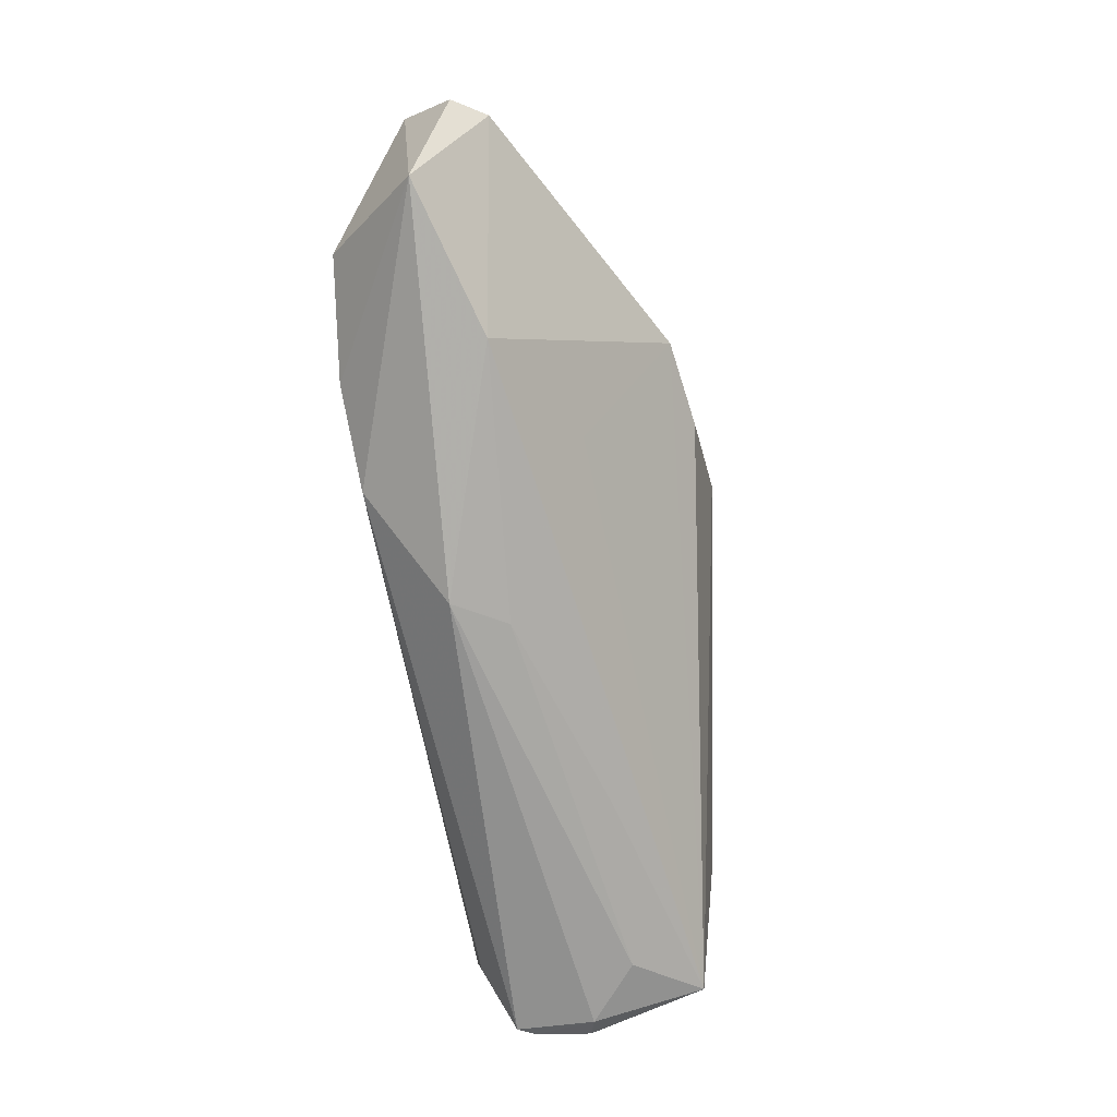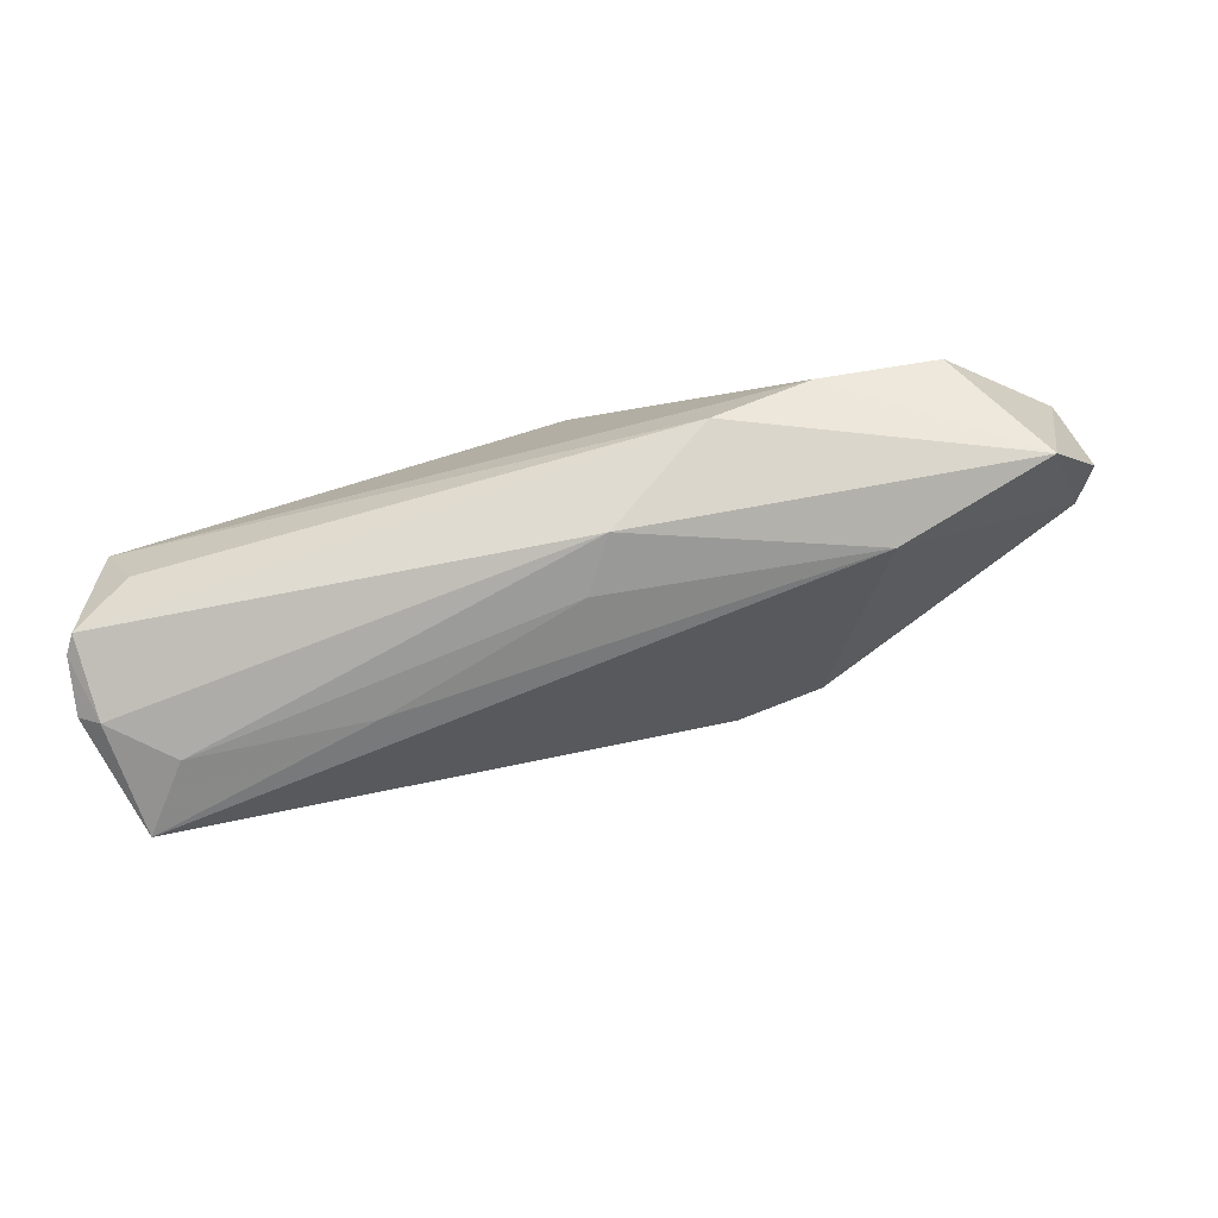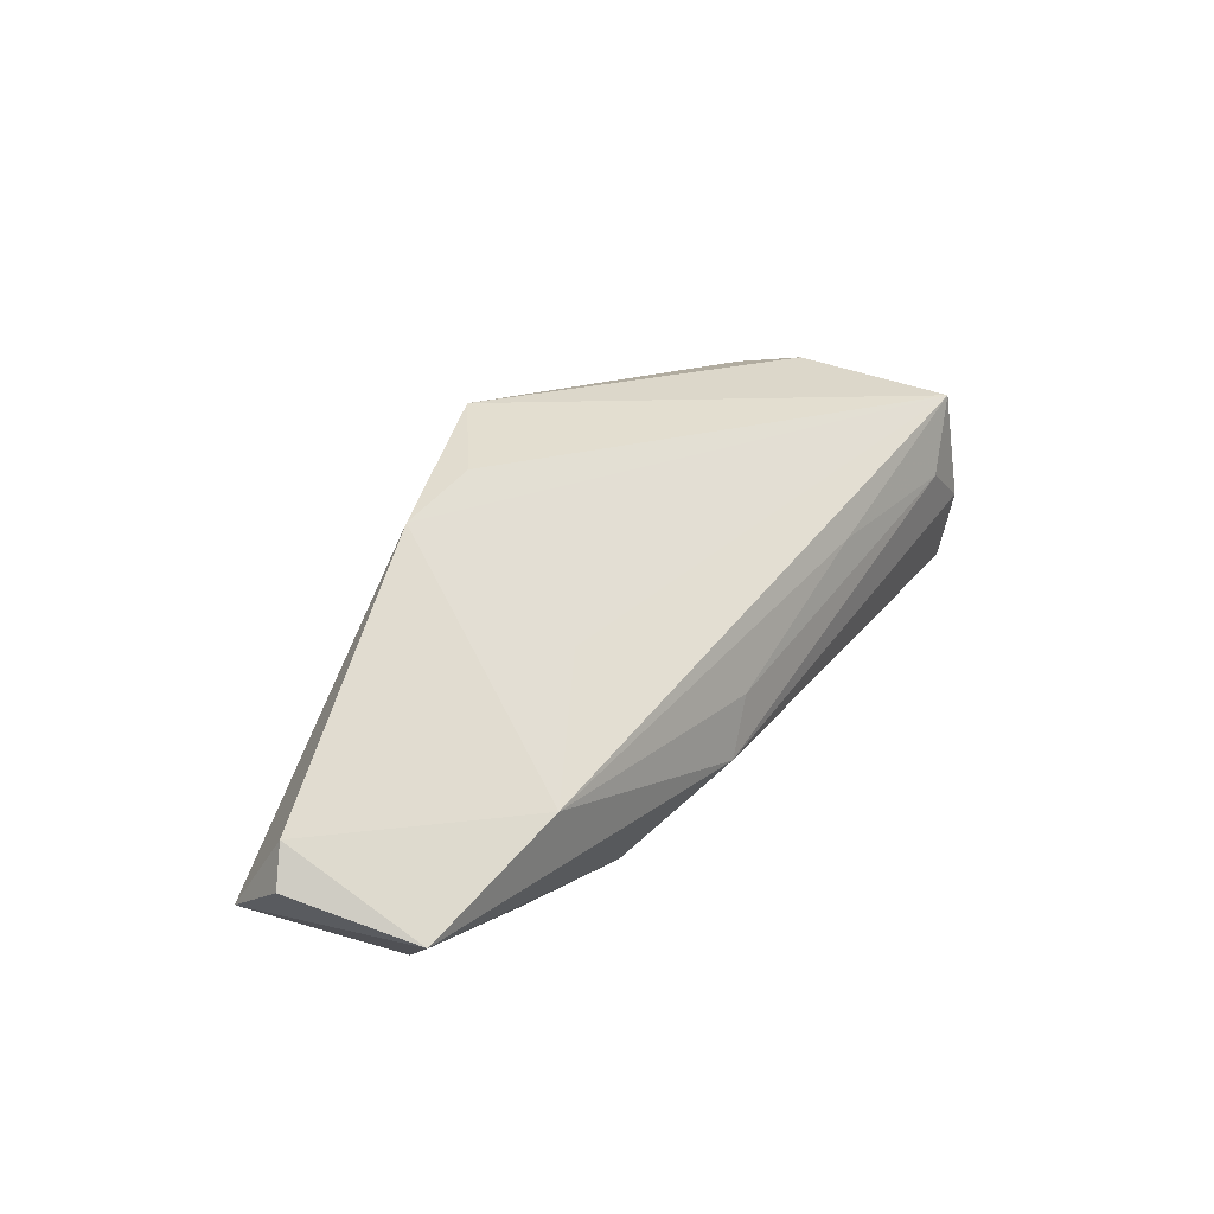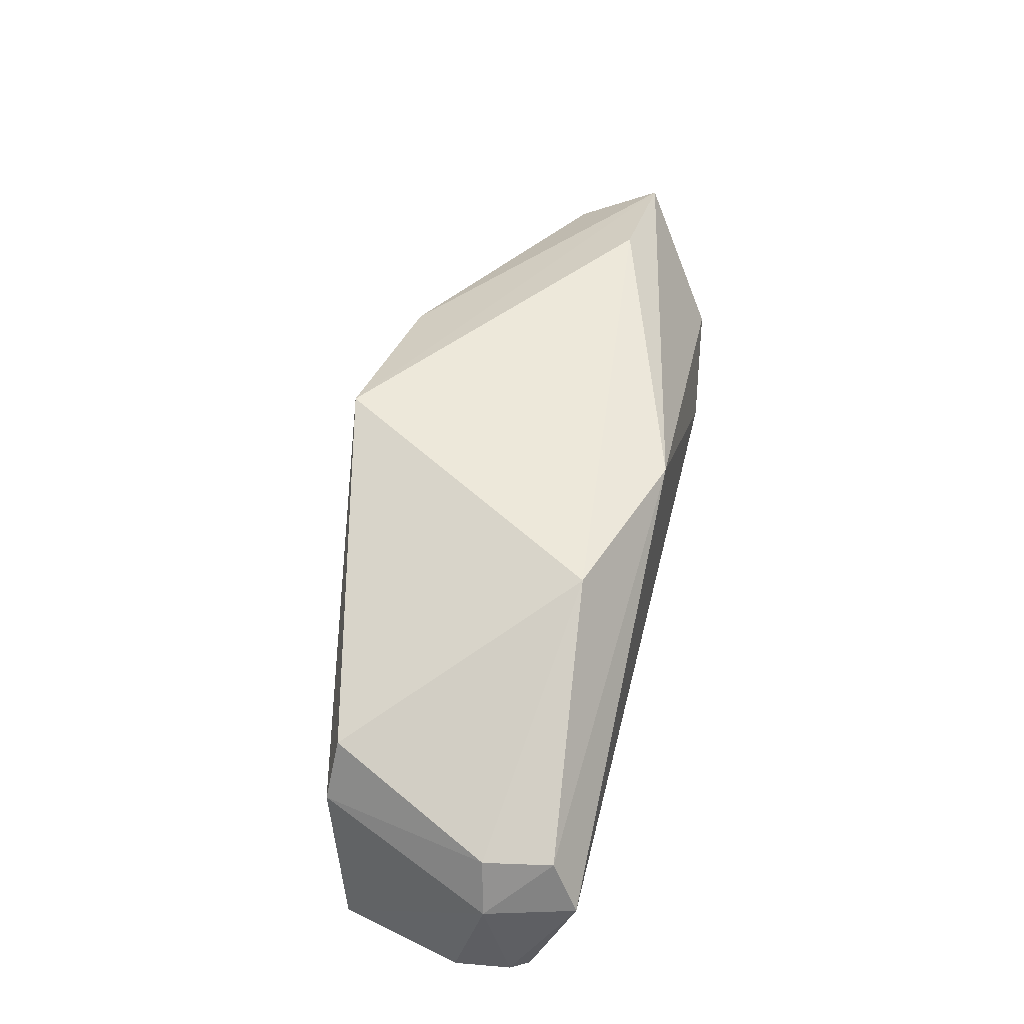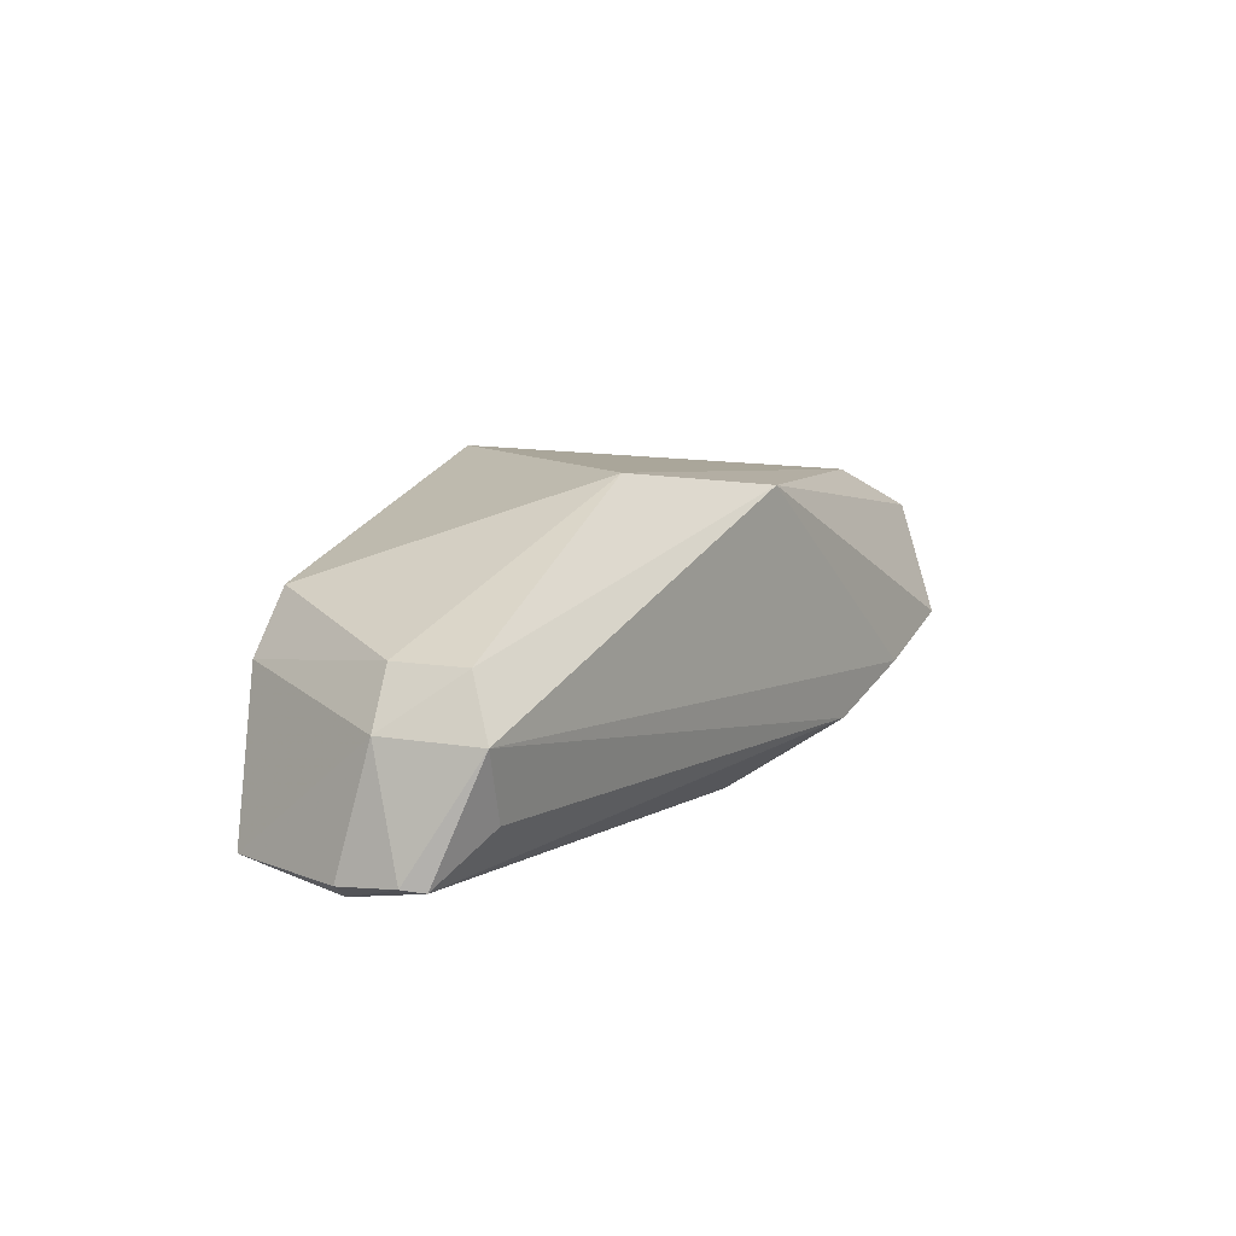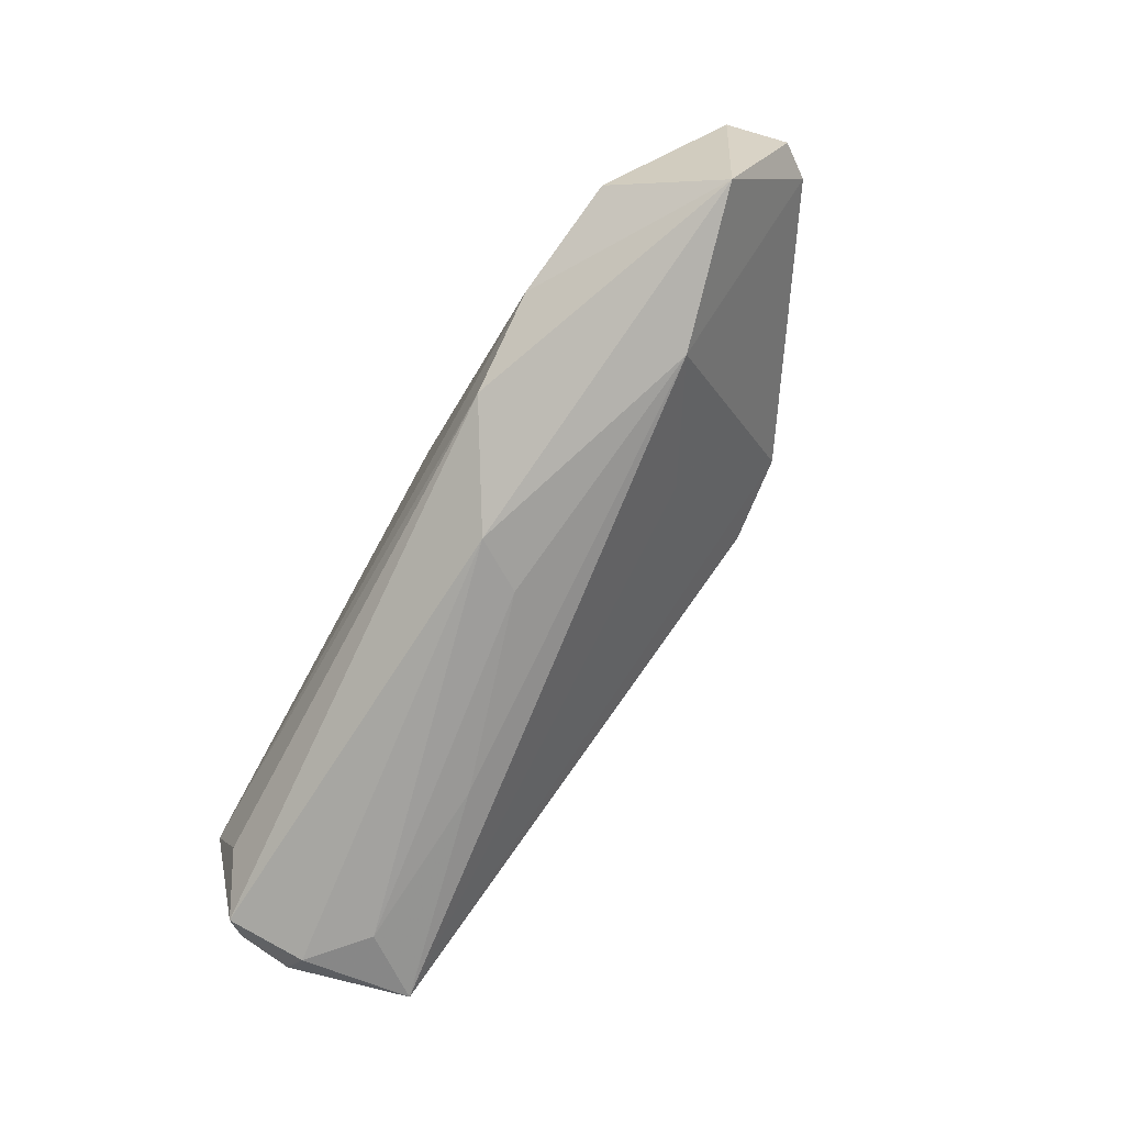
<metadata>
{"format":"obj","ext":"obj","renderer":"f3d","projection":"perspective","resolution":1024,"background":"white","views":[{"elev":-70.9,"azim":100.7,"up":"+Z"},{"elev":-76.8,"azim":14.6,"up":"+Z"},{"elev":32.5,"azim":122.3,"up":"+Y"},{"elev":54.9,"azim":-76.3,"up":"+Z"},{"elev":8.4,"azim":-56.9,"up":"+Z"},{"elev":-72.4,"azim":60.8,"up":"+Z"}]}
</metadata>
<code>
v -0.04571 0.0168 0.0008577
v 0.02268 -0.01762 -0.0129
v 0.008587 -0.009 -0.02016
v 0.01688 0.0254 0.0115
v -0.02261 0.005906 -0.01875
v -0.01673 -0.01061 0.01969
v -0.04601 0.004524 -0.02016
v -0.05565 -0.01034 -0.01772
v -0.05416 -0.01274 -0.01809
v 0.06033 -0.00358 -0.01302
v 0.0398 0.001952 -0.01584
v -0.04134 0.016 0.008361
v 0.03563 -0.01816 -0.007528
v -0.05363 -0.002043 -0.02016
v -0.04745 -0.0165 -0.01233
v 0.04786 -0.003836 0.01554
v -0.05144 -0.01816 -0.003739
v 0.05121 -0.01599 -0.003188
v 0.004225 -0.002116 -0.0193
v -0.04911 -0.01449 0.0033
v 0.06377 0.006333 0.002753
v -0.05097 -0.005629 0.003463
v 0.005255 -0.01748 0.0171
v -0.05492 -0.006652 -0.003185
v 0.02858 0.02397 0.01174
v -0.05269 0.01317 -0.01808
v 0.06461 -0.004827 0.009451
v 0.06676 0.002012 0.001245
v 0.023 0.01081 -0.007095
v 0.004928 0.02646 0.02005
v -0.05655 -0.002978 -0.01825
f 12 6 30
f 27 30 16
f 30 6 16
f 24 26 31
f 28 21 27
f 15 2 17
f 26 24 1
f 1 12 30
f 30 26 1
f 6 12 22
f 12 1 22
f 22 1 24
f 25 21 11
f 27 21 25
f 25 30 27
f 5 26 11
f 5 7 26
f 8 24 31
f 17 24 8
f 19 5 11
f 7 5 19
f 23 16 6
f 27 16 23
f 6 22 20
f 17 23 20
f 20 23 6
f 20 24 17
f 20 22 24
f 10 28 27
f 21 28 10
f 11 21 10
f 11 26 29
f 29 25 11
f 26 25 29
f 4 26 30
f 30 25 4
f 4 25 26
f 2 15 9
f 9 15 17
f 17 8 9
f 18 10 27
f 27 23 18
f 7 19 3
f 2 9 3
f 3 10 2
f 3 19 11
f 11 10 3
f 13 18 23
f 17 2 13
f 13 23 17
f 2 10 13
f 10 18 13
f 7 3 14
f 14 3 9
f 31 26 14
f 26 7 14
f 14 8 31
f 14 9 8

</code>
